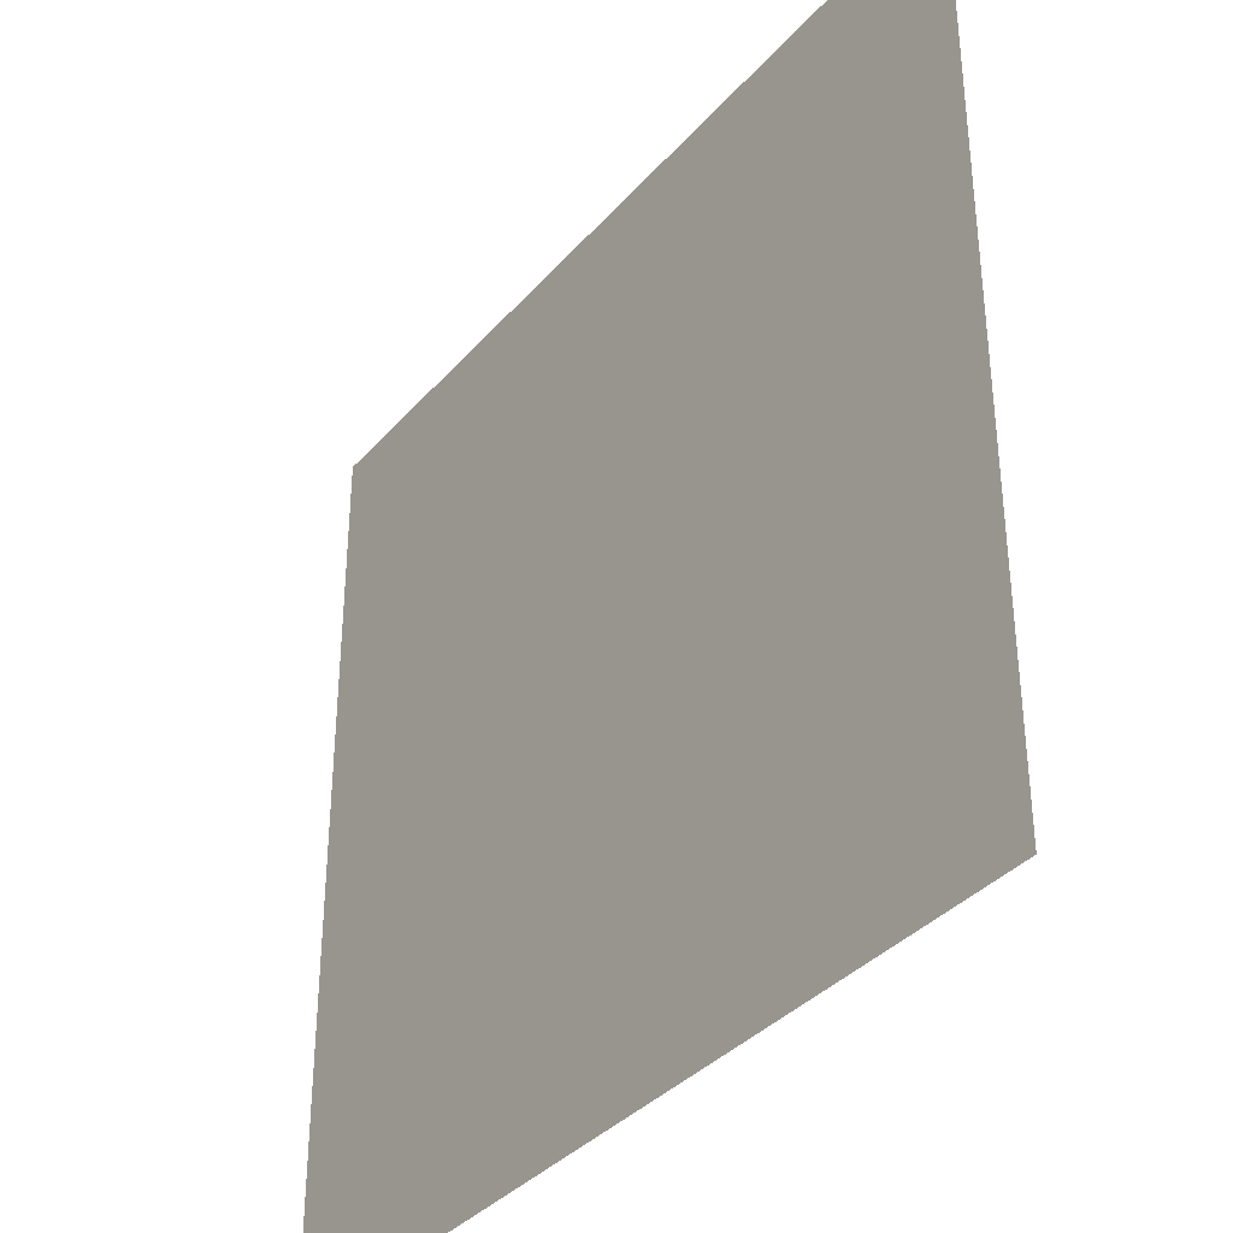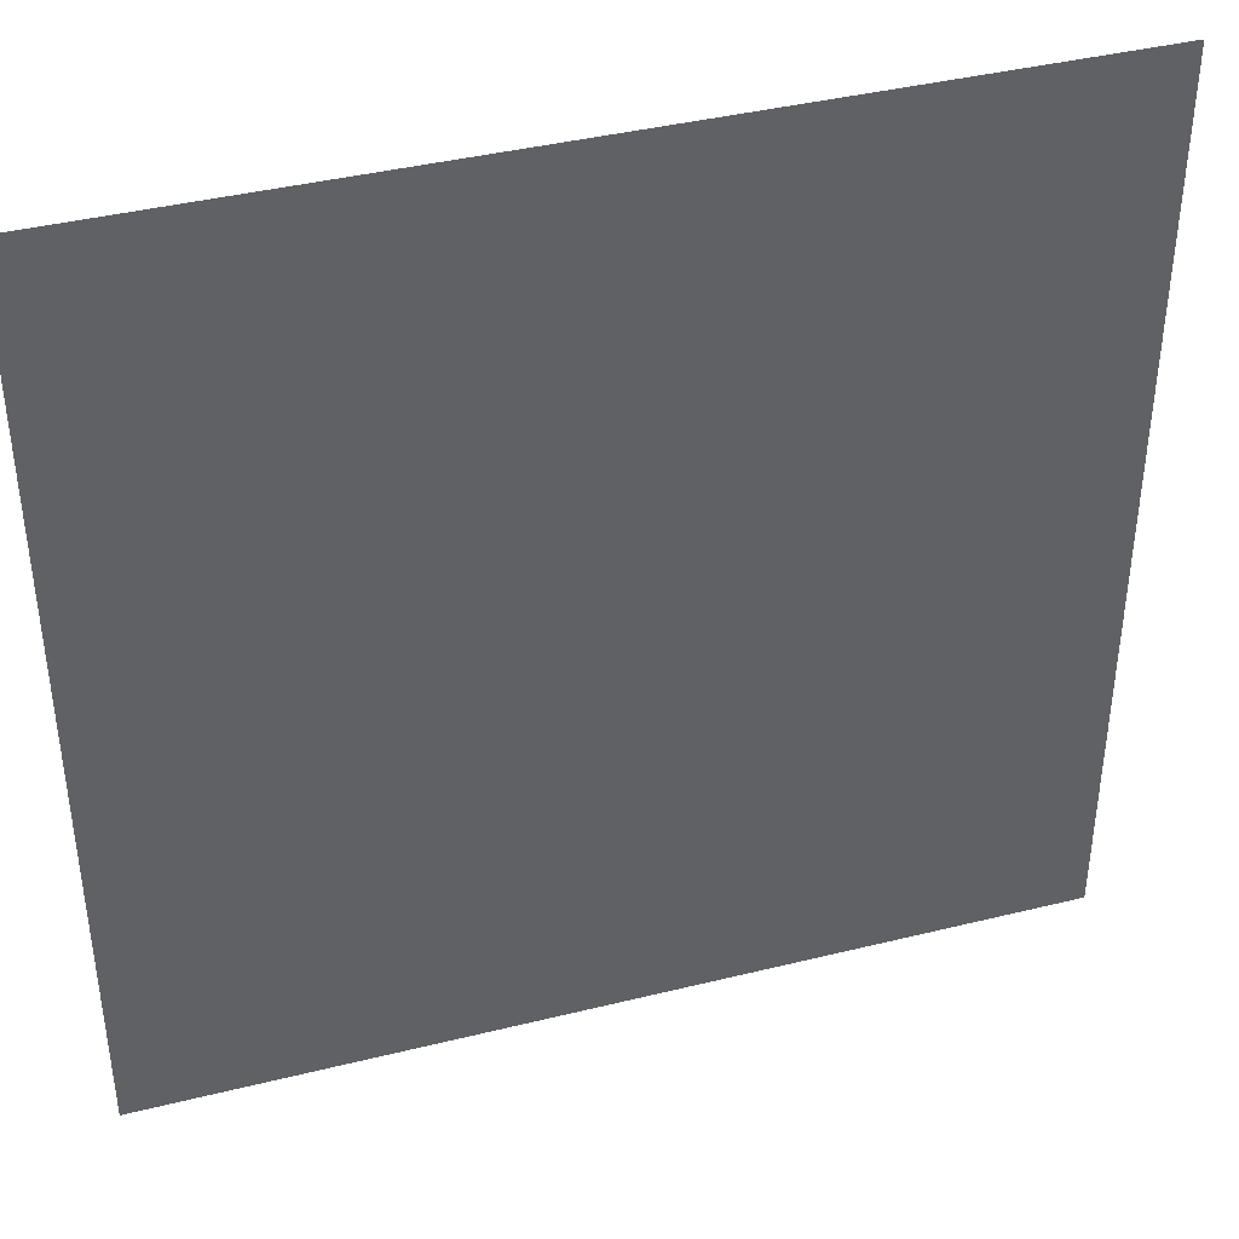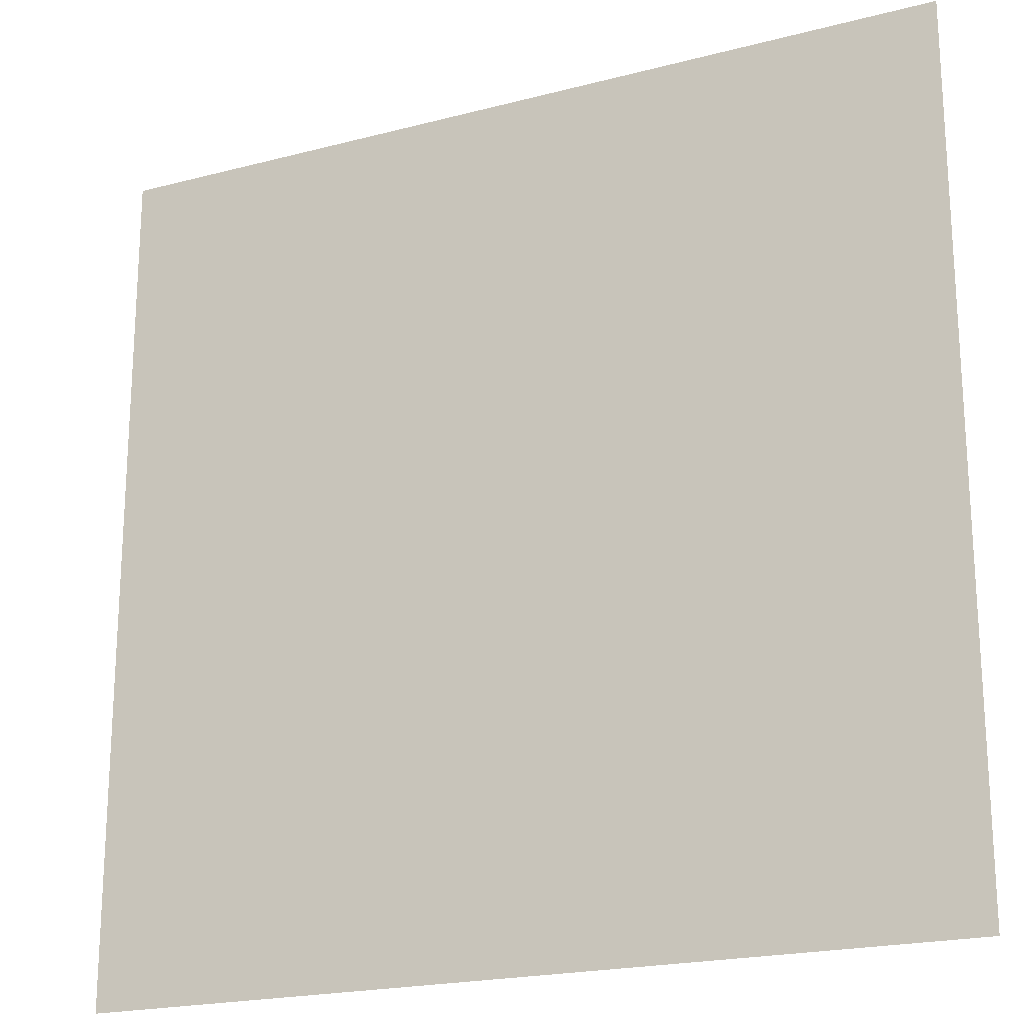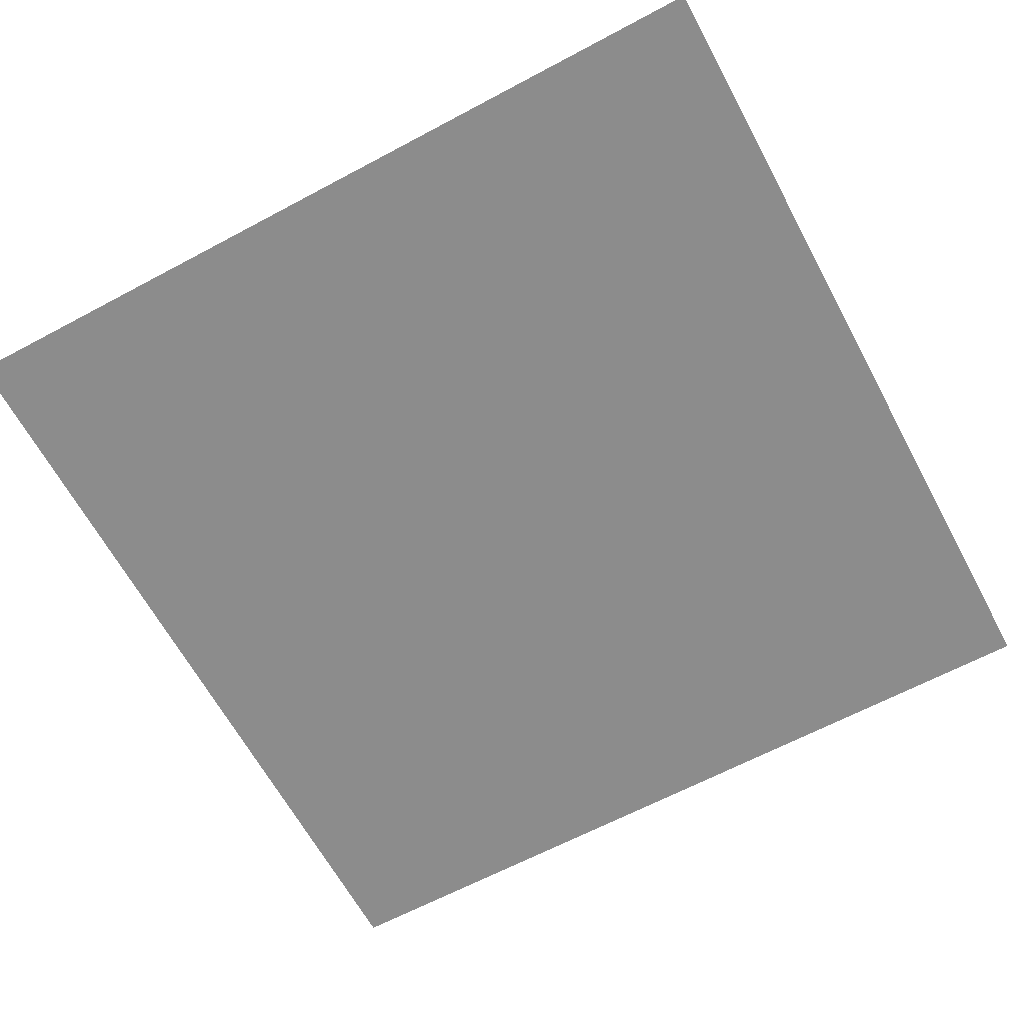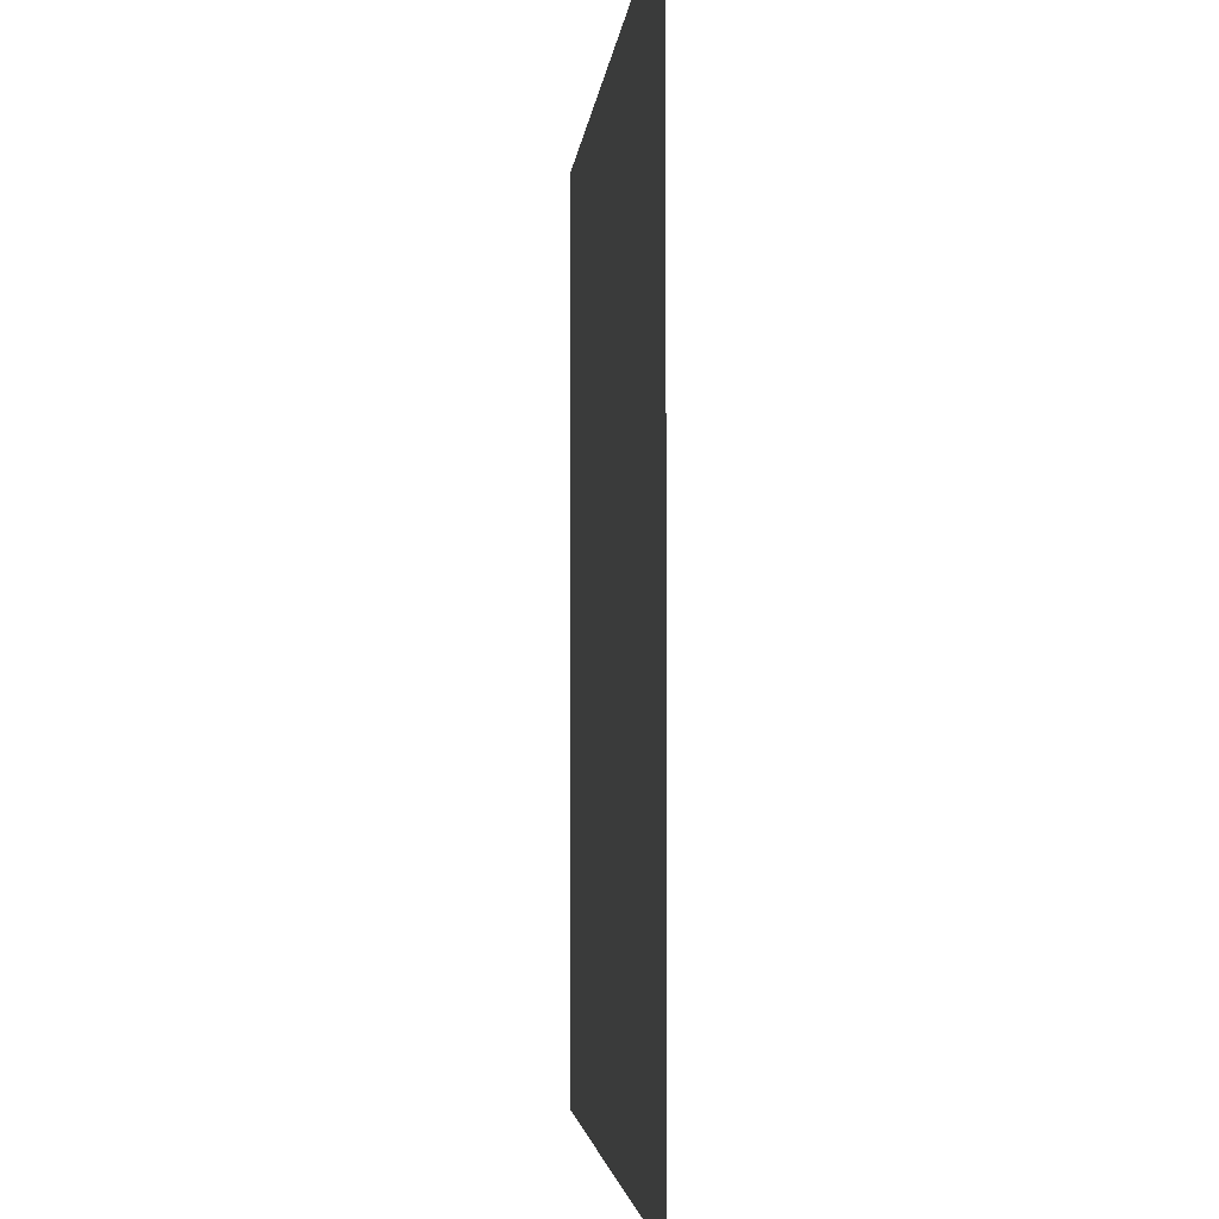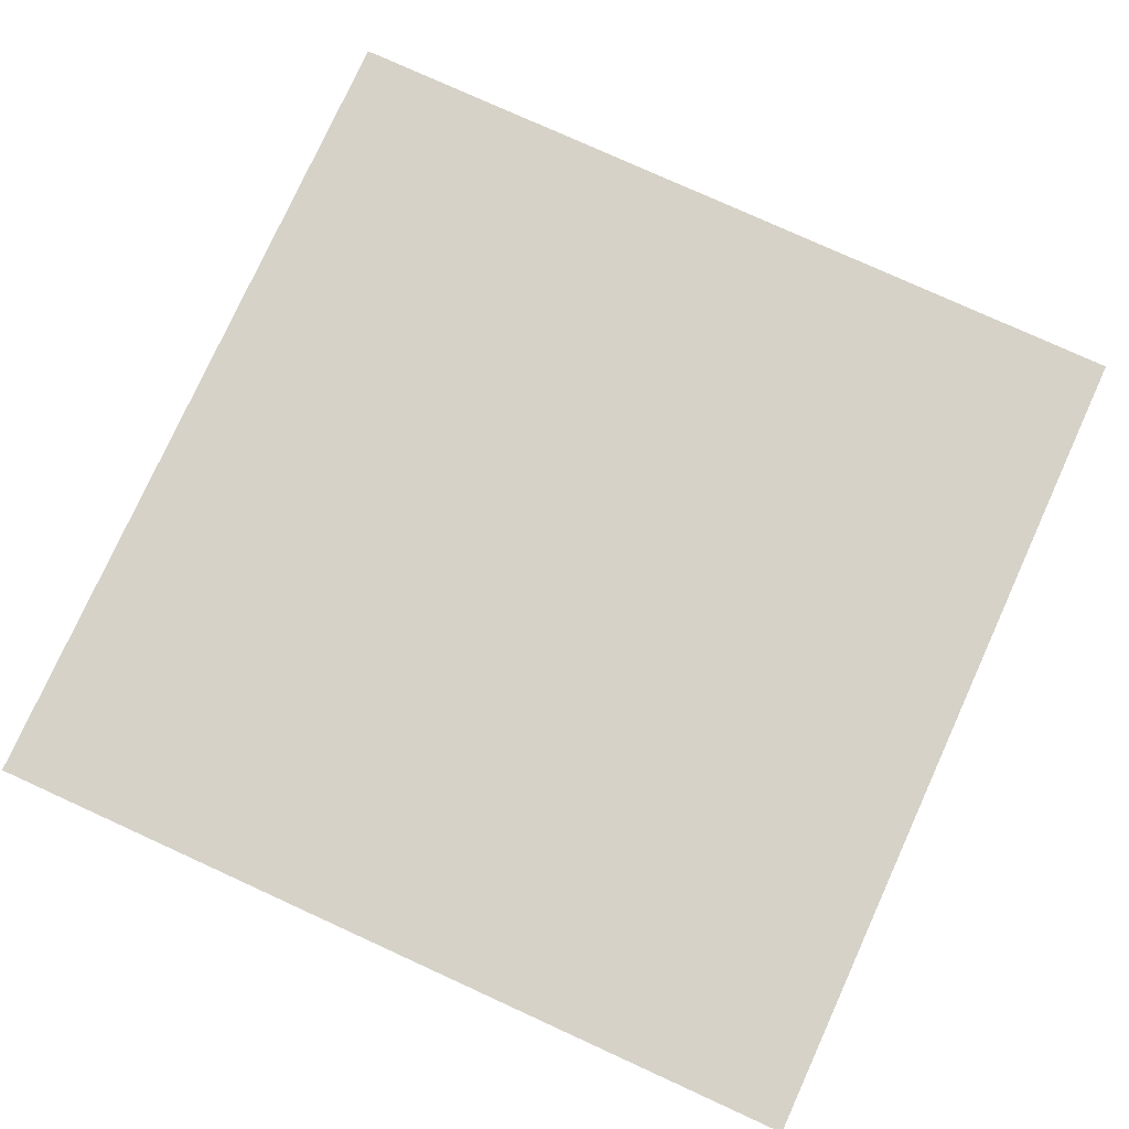
<metadata>
{"format":"obj","ext":"obj","renderer":"f3d","projection":"perspective","resolution":1024,"background":"white","views":[{"elev":-36.1,"azim":54.7,"up":"+Z"},{"elev":40.5,"azim":-16.9,"up":"+Z"},{"elev":-20.6,"azim":25.5,"up":"+Z"},{"elev":-64.2,"azim":-151.7,"up":"+Y"},{"elev":-3.3,"azim":85.2,"up":"+Z"},{"elev":77.9,"azim":24.5,"up":"+Y"}]}
</metadata>
<code>
v 5 0 5
v 5 0 2.543e-06
v -3.179e-07 0 2.543e-06
v -3.179e-07 0 5
g SD_Env_Ceiling_Stone_87_2583_155
f 1 3 2
f 1 4 3

</code>
